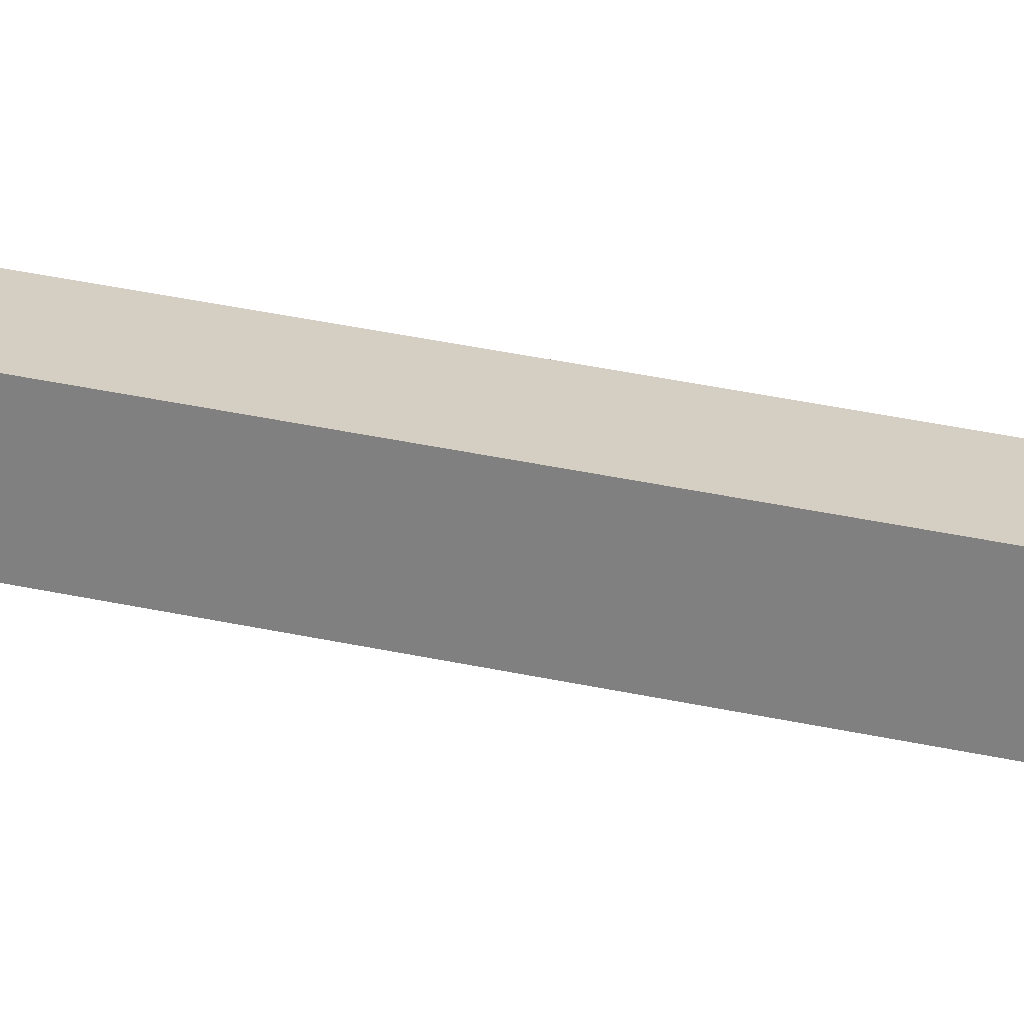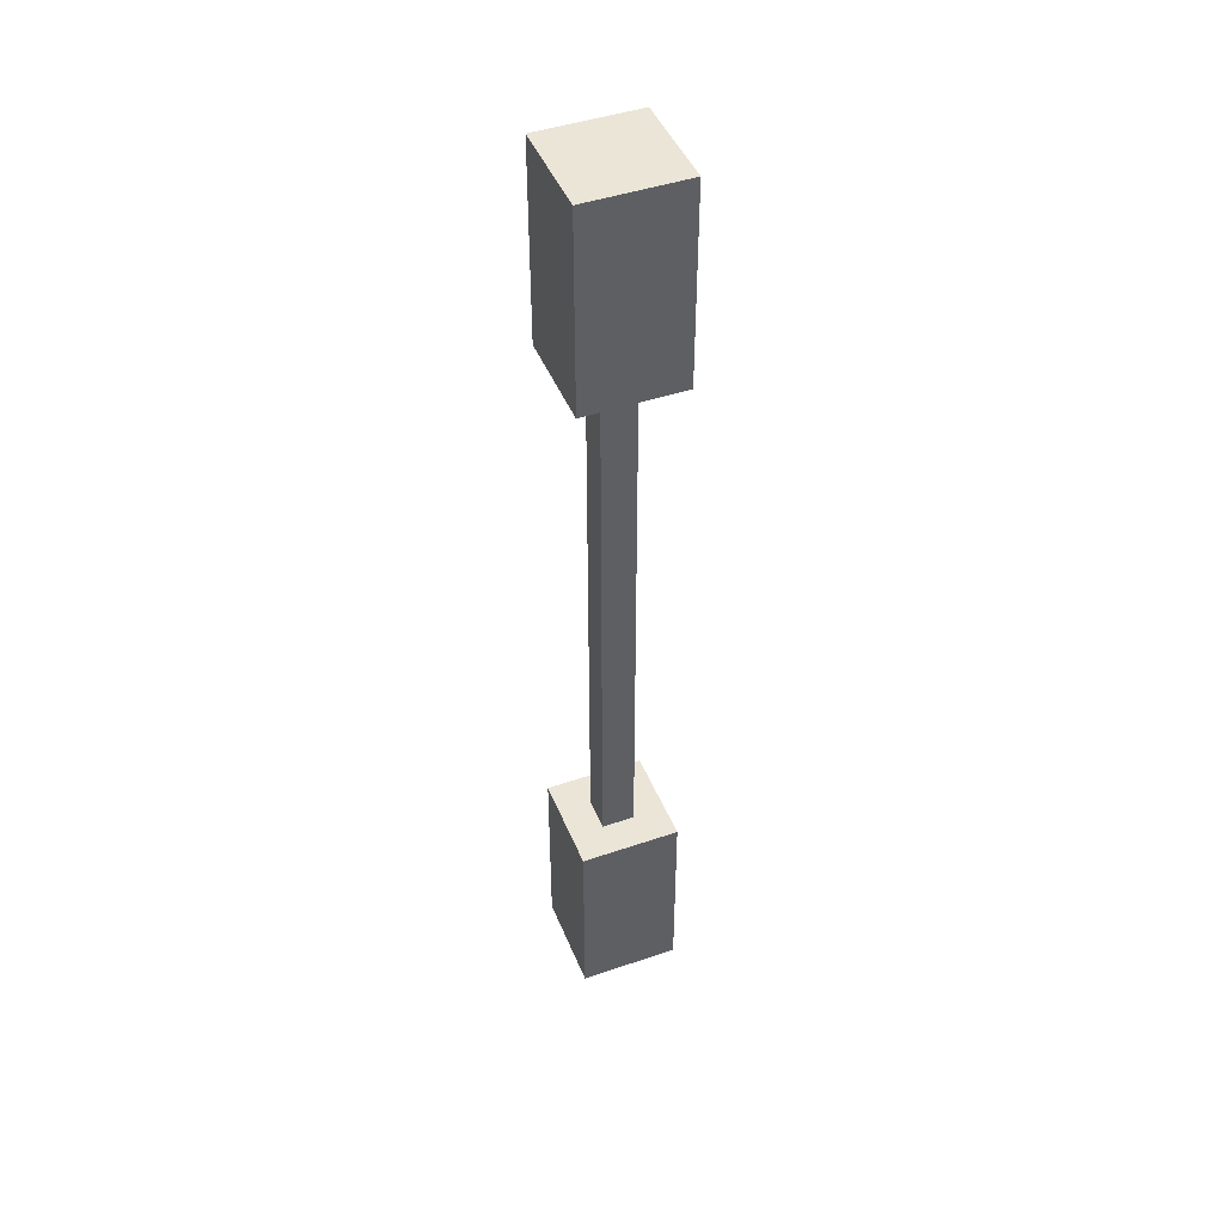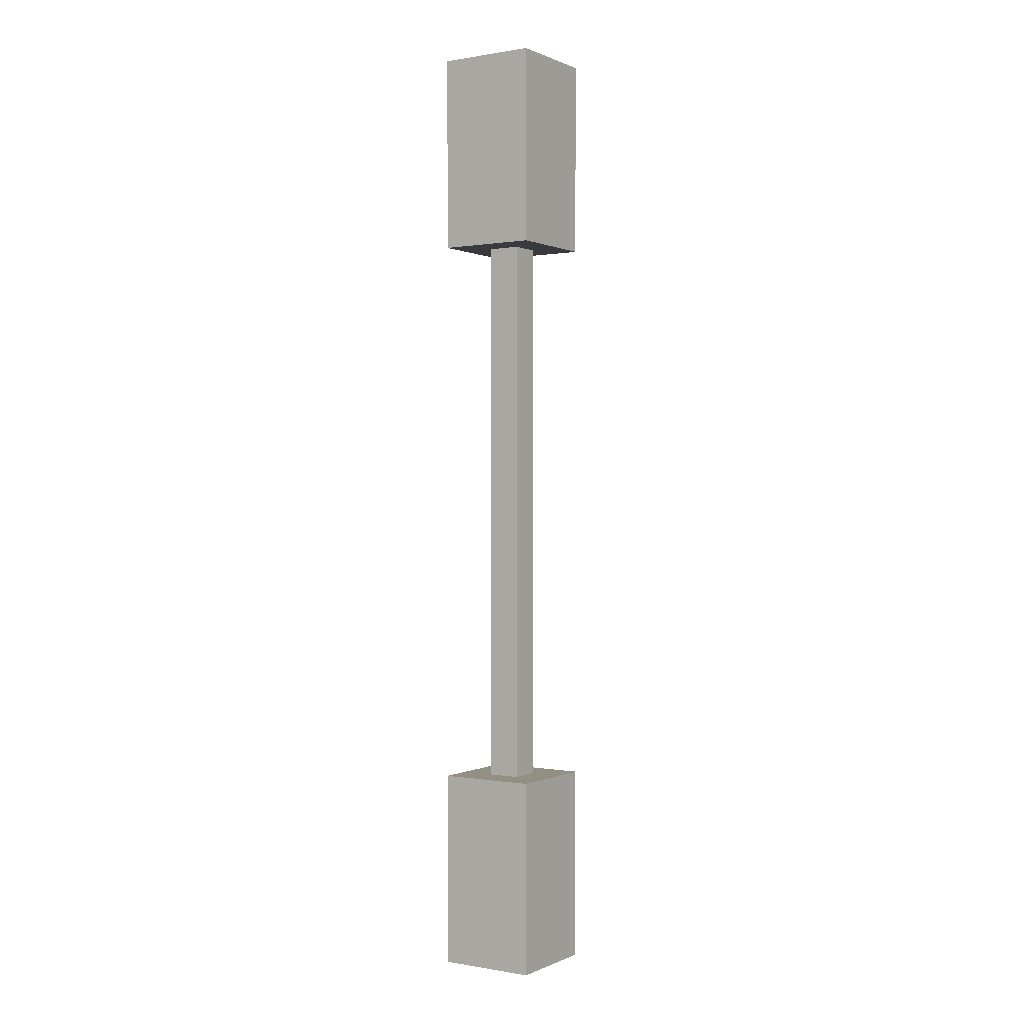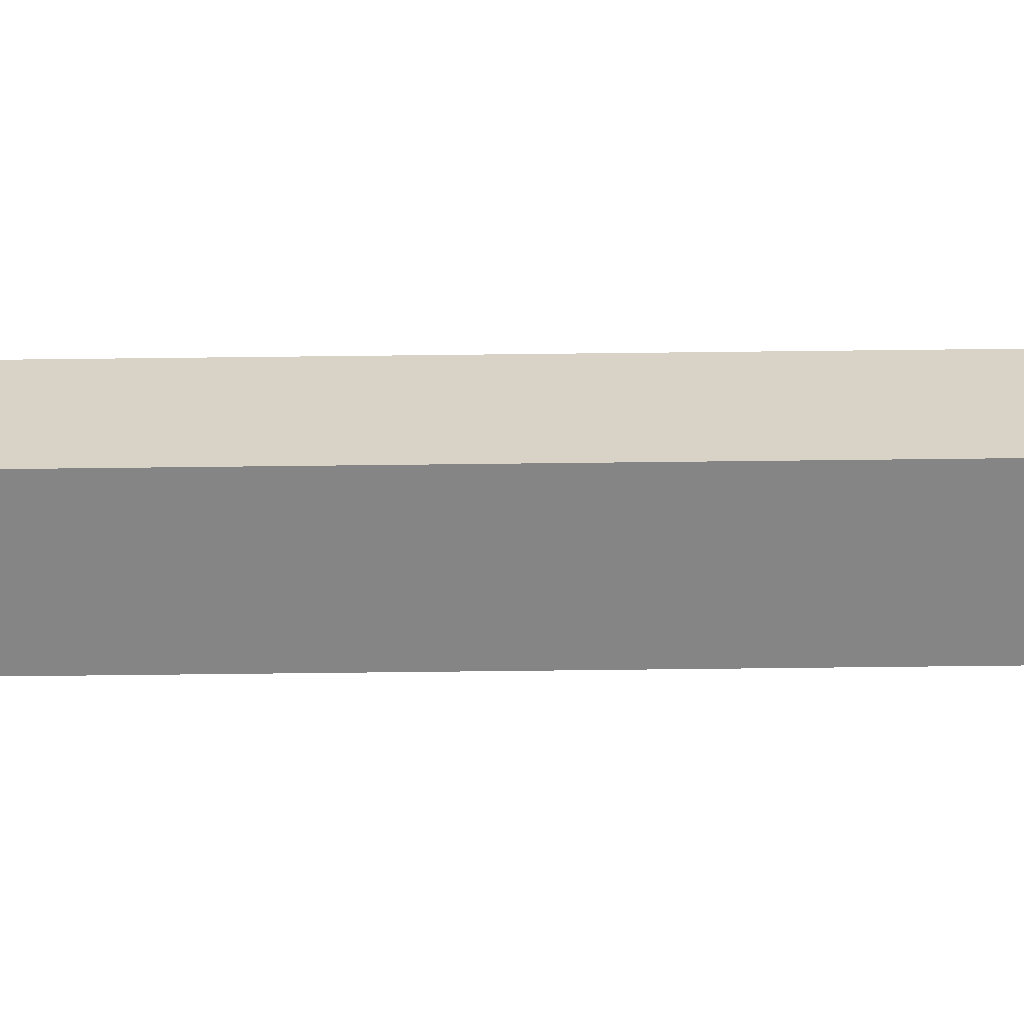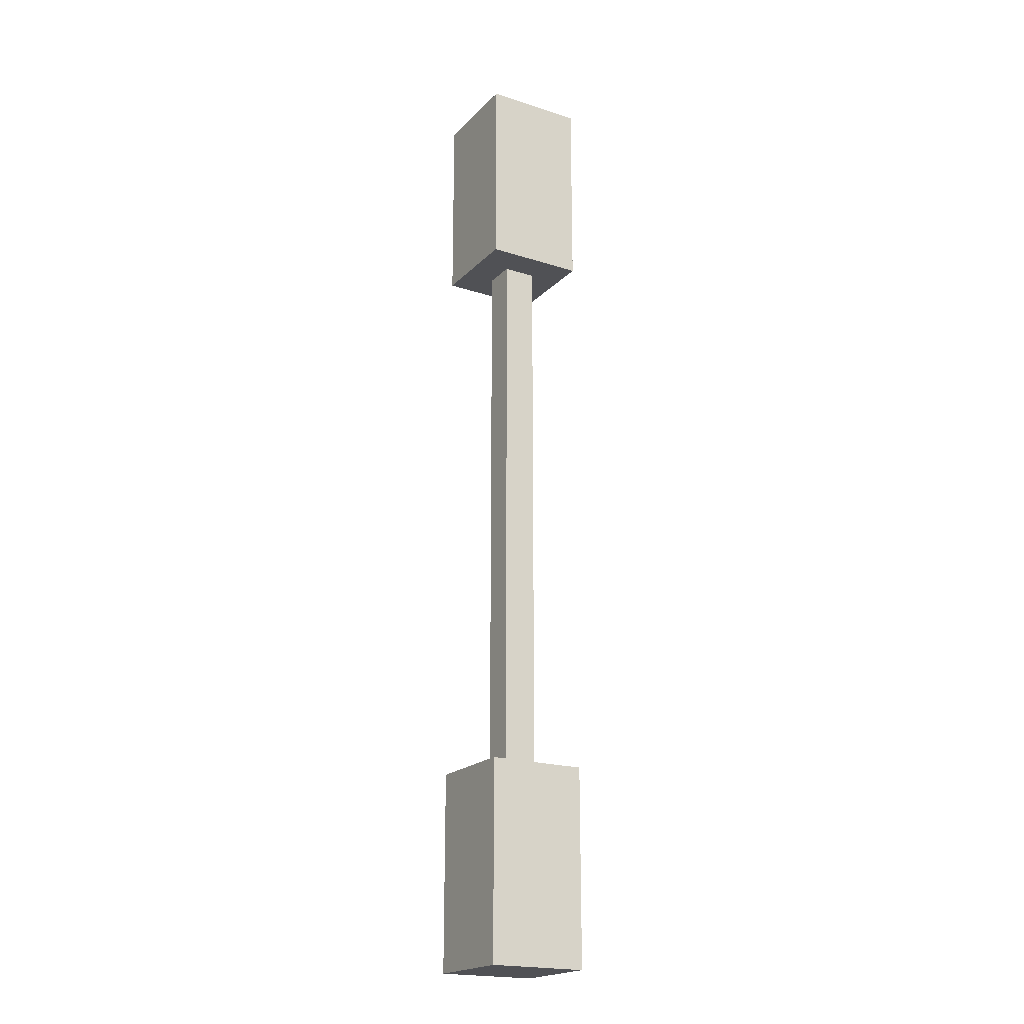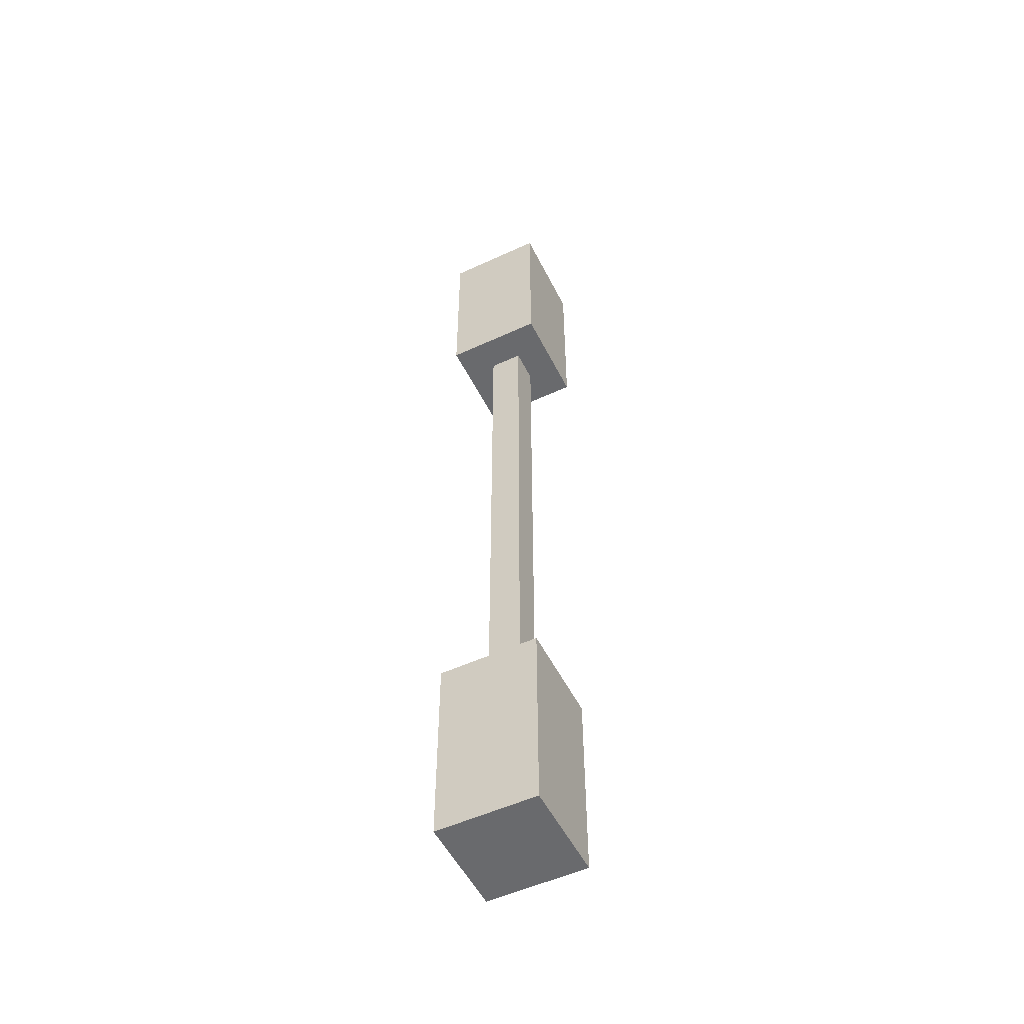
<metadata>
{"format":"obj","ext":"obj","renderer":"f3d","projection":"perspective","resolution":1024,"background":"white","views":[{"elev":25.4,"azim":-68.3,"up":"+Y"},{"elev":45.6,"azim":158.5,"up":"+Z"},{"elev":0.3,"azim":33.0,"up":"+Z"},{"elev":-61.8,"azim":90.7,"up":"+Y"},{"elev":-20.2,"azim":-120.4,"up":"+Z"},{"elev":-53.0,"azim":-63.7,"up":"+Z"}]}
</metadata>
<code>
o SM_Ear_Bud_A1_ML
v -0.15 0.2894 1.45
v -0.15 -0.01055 0.85
v -0.15 -0.01055 1.45
v -0.15 0.2894 0.85
v -0.15 0.2894 -0.85
v -0.15 -0.01055 -1.45
v -0.15 -0.01055 -0.85
v -0.15 0.2894 -1.45
v -0.05 0.1894 0.85
v -0.05 0.08945 -0.85
v -0.05 0.08945 0.85
v -0.05 0.1894 -0.85
v 0.05 0.08945 0.85
v 0.05 0.08945 -0.85
v 0.05 0.1894 0.85
v 0.05 0.1894 -0.85
v 0.15 -0.01055 1.45
v 0.15 -0.01055 0.85
v 0.15 0.2894 1.45
v 0.15 0.2894 0.85
v 0.15 -0.01055 -0.85
v 0.15 -0.01055 -1.45
v 0.15 0.2894 -0.85
v 0.15 0.2894 -1.45
v 0.15 -0.01055 1.45
v -0.15 0.2894 1.45
v -0.15 -0.01055 1.45
v 0.15 0.2894 1.45
v -0.05 0.08945 -0.85
v -0.15 0.2894 -0.85
v -0.15 -0.01055 -0.85
v -0.05 0.1894 -0.85
v 0.05 0.08945 -0.85
v 0.05 0.1894 -0.85
v 0.15 -0.01055 -0.85
v 0.15 0.2894 -0.85
v -0.15 -0.01055 0.85
v -0.15 0.2894 0.85
v -0.05 0.08945 0.85
v -0.05 0.1894 0.85
v 0.05 0.08945 0.85
v 0.05 0.1894 0.85
v 0.15 -0.01055 0.85
v 0.15 0.2894 0.85
v -0.15 -0.01055 -1.45
v -0.15 0.2894 -1.45
v 0.15 -0.01055 -1.45
v 0.15 0.2894 -1.45
v -0.15 -0.01055 0.85
v 0.15 -0.01055 1.45
v -0.15 -0.01055 1.45
v 0.15 -0.01055 0.85
v -0.15 -0.01055 -1.45
v 0.15 -0.01055 -0.85
v -0.15 -0.01055 -0.85
v 0.15 -0.01055 -1.45
v -0.05 0.08945 -0.85
v 0.05 0.08945 0.85
v -0.05 0.08945 0.85
v 0.05 0.08945 -0.85
v -0.05 0.1894 0.85
v 0.05 0.1894 0.85
v -0.05 0.1894 -0.85
v 0.05 0.1894 -0.85
v -0.15 0.2894 1.45
v 0.15 0.2894 1.45
v -0.15 0.2894 0.85
v 0.15 0.2894 0.85
v -0.15 0.2894 -0.85
v 0.15 0.2894 -0.85
v -0.15 0.2894 -1.45
v 0.15 0.2894 -1.45
f 1 2 3
f 4 2 1
f 5 6 7
f 8 6 5
f 9 10 11
f 12 10 9
f 13 14 15
f 15 14 16
f 17 18 19
f 19 18 20
f 21 22 23
f 23 22 24
f 25 26 27
f 28 26 25
f 29 30 31
f 32 30 29
f 33 29 31
f 34 30 32
f 35 33 31
f 35 34 33
f 36 30 34
f 36 34 35
f 37 38 39
f 39 38 40
f 37 39 41
f 40 38 42
f 37 41 43
f 41 42 43
f 42 38 44
f 43 42 44
f 45 46 47
f 47 46 48
f 49 50 51
f 52 50 49
f 53 54 55
f 56 54 53
f 57 58 59
f 60 58 57
f 61 62 63
f 63 62 64
f 65 66 67
f 67 66 68
f 69 70 71
f 71 70 72

</code>
